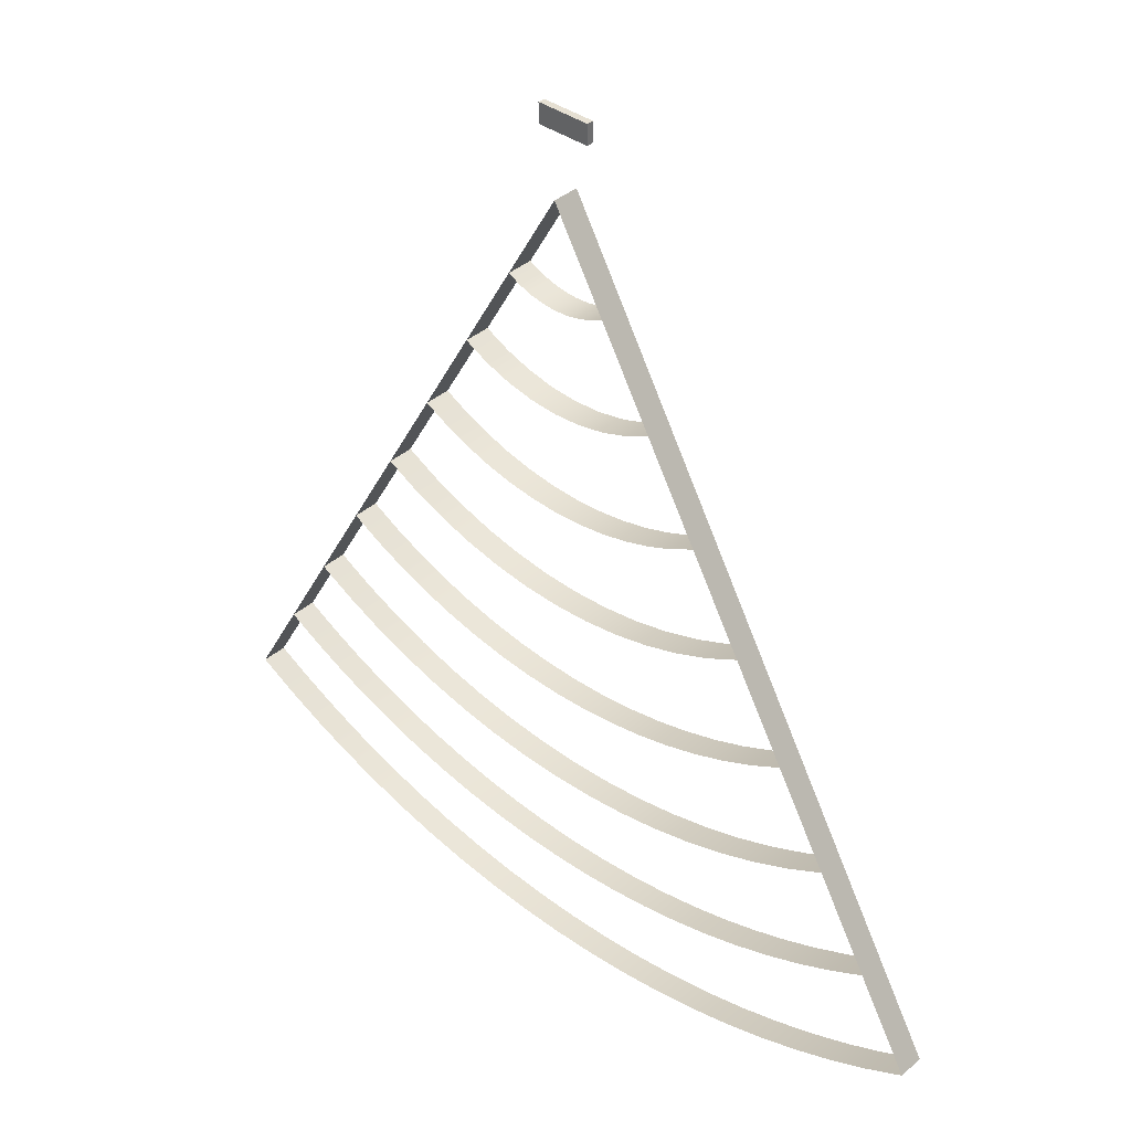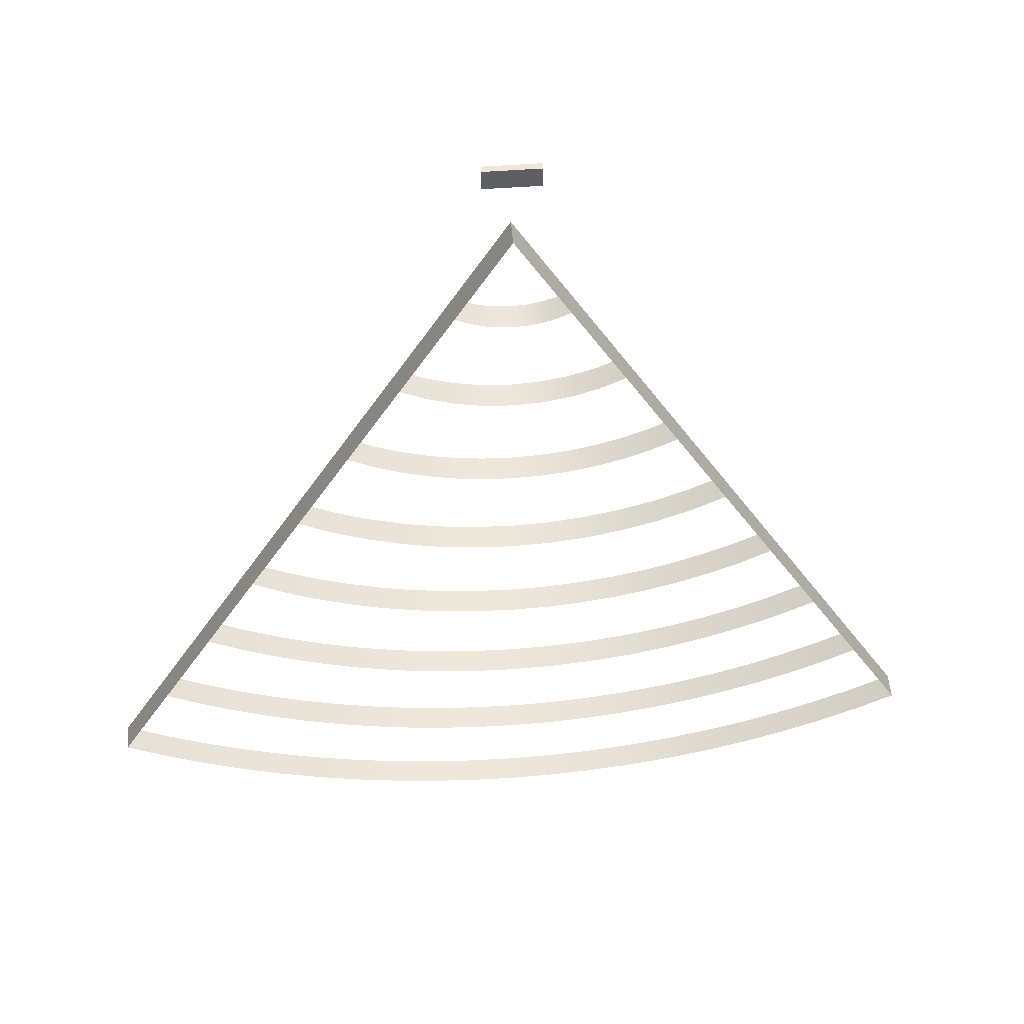
<metadata>
{"format":"obj","ext":"obj","renderer":"f3d","projection":"perspective","resolution":1024,"background":"white","views":[{"elev":38.4,"azim":42.8,"up":"+Z"},{"elev":50.6,"azim":-4.7,"up":"+Z"}]}
</metadata>
<code>
v  -2 -0.125 -3.464
v  -2 0.125 -3.464
v  -4 0.125 -6.928
v  -4 -0.125 -6.928
v  -0 -0.125 -0
v  -0 0.125 -0
v  -2 -0.125 -3.464
v  -4 -0.125 -6.928
v  -4 0.125 -6.928
v  -2 0.125 -3.464
v  -0 0.125 -0
v  -0 -0.125 -0
v  2 -0.125 -3.464
v  2 0.125 -3.464
v  4 0.125 -6.928
v  4 -0.125 -6.928
v  0 -0.125 -0
v  0 0.125 -0
v  2 -0.125 -3.464
v  4 -0.125 -6.928
v  4 0.125 -6.928
v  2 0.125 -3.464
v  0 0.125 -0
v  0 -0.125 -0
v  0.1305 -0.125 -0.9914
v  0.1305 0.125 -0.9914
v  0.2611 -0.125 -1.983
v  0.2611 0.125 -1.983
v  0.5209 -0.125 -2.954
v  0.2615 -0.125 -2.989
v  0.5209 0.125 -2.954
v  0.2615 0.125 -2.989
v  0.6946 -0.125 -3.939
v  0.3486 -0.125 -3.985
v  0.6946 0.125 -3.939
v  0.3486 0.125 -3.985
v  1.294 -0.125 -4.83
v  0.9755 -0.125 -4.904
v  0.6526 -0.125 -4.957
v  0.327 -0.125 -4.989
v  1.294 0.125 -4.83
v  0.9755 0.125 -4.904
v  0.6526 0.125 -4.957
v  0.327 0.125 -4.989
v  1.171 -0.125 -5.885
v  0.7832 -0.125 -5.949
v  0.3924 -0.125 -5.987
v  1.171 0.125 -5.885
v  0.7832 0.125 -5.949
v  0.3924 0.125 -5.987
v  1.812 -0.125 -6.761
v  1.455 -0.125 -6.847
v  1.095 -0.125 -6.914
v  0.7317 -0.125 -6.962
v  0.3664 -0.125 -6.99
v  1.812 0.125 -6.761
v  1.455 0.125 -6.847
v  1.095 0.125 -6.914
v  0.7317 0.125 -6.962
v  0.3664 0.125 -6.99
v  2.071 -0.125 -7.727
v  1.663 -0.125 -7.825
v  1.252 -0.125 -7.902
v  0.8362 -0.125 -7.956
v  0.4187 -0.125 -7.989
v  2.071 0.125 -7.727
v  1.663 0.125 -7.825
v  1.252 0.125 -7.902
v  0.8362 0.125 -7.956
v  0.4187 0.125 -7.989
v  0 -0.125 -1
v  0 0.125 -1
v  -0.1305 0.125 -0.9914
v  -0.1305 -0.125 -0.9914
v  0 -0.125 -2
v  0 0.125 -2
v  -0.2611 0.125 -1.983
v  -0.2611 -0.125 -1.983
v  -0.5176 0.125 -1.932
v  0 -0.125 -3
v  0 0.125 -3
v  -0.2615 0.125 -2.989
v  -0.2615 -0.125 -2.989
v  -0.5209 0.125 -2.954
v  -0.5209 -0.125 -2.954
v  -0.7765 0.125 -2.898
v  -0.7765 -0.125 -2.898
v  0 -0.125 -4
v  0 0.125 -4
v  -0.3486 0.125 -3.985
v  -0.3486 -0.125 -3.985
v  -0.6946 0.125 -3.939
v  -0.6946 -0.125 -3.939
v  0 -0.125 -5
v  0 0.125 -5
v  -0.327 0.125 -4.989
v  -0.327 -0.125 -4.989
v  -0.6526 0.125 -4.957
v  -0.6526 -0.125 -4.957
v  -0.9755 0.125 -4.904
v  -0.9755 -0.125 -4.904
v  0 -0.125 -6
v  0 0.125 -6
v  -0.3924 0.125 -5.987
v  -0.3924 -0.125 -5.987
v  -0.7832 0.125 -5.949
v  -0.7832 -0.125 -5.949
v  -1.171 0.125 -5.885
v  -1.171 -0.125 -5.885
v  -1.553 0.125 -5.796
v  -1.553 -0.125 -5.796
v  0 -0.125 -7
v  0 0.125 -7
v  -0.3663 0.125 -6.99
v  -0.3663 -0.125 -6.99
v  -0.7317 0.125 -6.962
v  -0.7317 -0.125 -6.962
v  -1.095 0.125 -6.914
v  -1.095 -0.125 -6.914
v  -1.455 0.125 -6.847
v  -1.455 -0.125 -6.847
v  0 -0.125 -8
v  0 0.125 -8
v  -0.4187 0.125 -7.989
v  -0.4187 -0.125 -7.989
v  -0.8362 0.125 -7.956
v  -0.8362 -0.125 -7.956
v  -1.252 0.125 -7.902
v  -1.252 -0.125 -7.902
v  -1.663 0.125 -7.825
v  -1.663 -0.125 -7.825
v  -0.2588 -0.125 -0.9659
v  -0.2588 0.125 -0.9659
v  -0.3827 0.125 -0.9239
v  -0.3827 -0.125 -0.9239
v  -0.5176 -0.125 -1.932
v  -0.7654 0.125 -1.848
v  -0.7654 -0.125 -1.848
v  -1.026 0.125 -2.819
v  -1.026 -0.125 -2.819
v  -1.268 0.125 -2.719
v  -1.268 -0.125 -2.719
v  -1.035 -0.125 -3.864
v  -1.035 0.125 -3.864
v  -1.368 0.125 -3.759
v  -1.368 -0.125 -3.759
v  -1.69 0.125 -3.625
v  -1.69 -0.125 -3.625
v  -1.294 -0.125 -4.83
v  -1.294 0.125 -4.83
v  -1.607 0.125 -4.735
v  -1.607 -0.125 -4.735
v  -1.913 0.125 -4.619
v  -1.913 -0.125 -4.619
v  -2.211 0.125 -4.484
v  -2.211 -0.125 -4.484
v  -1.929 0.125 -5.682
v  -1.929 -0.125 -5.682
v  -2.296 0.125 -5.543
v  -2.296 -0.125 -5.543
v  -2.654 0.125 -5.381
v  -2.654 -0.125 -5.381
v  -1.812 -0.125 -6.761
v  -1.812 0.125 -6.761
v  -2.163 0.125 -6.657
v  -2.163 -0.125 -6.657
v  -2.509 0.125 -6.535
v  -2.509 -0.125 -6.535
v  -2.847 0.125 -6.395
v  -2.847 -0.125 -6.395
v  -3.178 0.125 -6.237
v  -3.178 -0.125 -6.237
v  -2.071 -0.125 -7.727
v  -2.071 0.125 -7.727
v  -2.472 0.125 -7.609
v  -2.472 -0.125 -7.609
v  -2.867 0.125 -7.469
v  -2.867 -0.125 -7.469
v  -3.254 0.125 -7.308
v  -3.254 -0.125 -7.308
v  -3.632 0.125 -7.128
v  -3.632 -0.125 -7.128
v  -0.5 -0.125 -0.866
v  -0.5 0.125 -0.866
v  -1 -0.125 -1.732
v  -1 0.125 -1.732
v  -1.5 -0.125 -2.598
v  -1.5 0.125 -2.598
v  -2 -0.125 -3.464
v  -2 0.125 -3.464
v  -2.5 -0.125 -4.33
v  -2.5 0.125 -4.33
v  -3 -0.125 -5.196
v  -3 0.125 -5.196
v  -3.5 -0.125 -6.062
v  -3.5 0.125 -6.062
v  -4 -0.125 -6.928
v  -4 0.125 -6.928
v  0.5 -0.125 -0.866
v  0.5 0.125 -0.866
v  0.3827 0.125 -0.9239
v  0.3827 -0.125 -0.9239
v  0.2588 0.125 -0.9659
v  0.2588 -0.125 -0.9659
v  1 -0.125 -1.732
v  1 0.125 -1.732
v  0.7654 0.125 -1.848
v  0.7654 -0.125 -1.848
v  0.5176 0.125 -1.932
v  0.5176 -0.125 -1.932
v  1.5 -0.125 -2.598
v  1.5 0.125 -2.598
v  1.268 0.125 -2.719
v  1.268 -0.125 -2.719
v  1.026 0.125 -2.819
v  1.026 -0.125 -2.819
v  0.7765 0.125 -2.898
v  0.7765 -0.125 -2.898
v  2 -0.125 -3.464
v  2 0.125 -3.464
v  1.69 0.125 -3.625
v  1.69 -0.125 -3.625
v  1.368 0.125 -3.759
v  1.368 -0.125 -3.759
v  1.035 0.125 -3.864
v  1.035 -0.125 -3.864
v  2.5 -0.125 -4.33
v  2.5 0.125 -4.33
v  2.211 0.125 -4.484
v  2.211 -0.125 -4.484
v  1.913 0.125 -4.619
v  1.913 -0.125 -4.619
v  1.607 0.125 -4.735
v  1.607 -0.125 -4.735
v  3 -0.125 -5.196
v  3 0.125 -5.196
v  2.654 0.125 -5.381
v  2.654 -0.125 -5.381
v  2.296 0.125 -5.543
v  2.296 -0.125 -5.543
v  1.929 0.125 -5.682
v  1.929 -0.125 -5.682
v  1.553 0.125 -5.796
v  1.553 -0.125 -5.796
v  3.5 -0.125 -6.062
v  3.5 0.125 -6.062
v  3.178 0.125 -6.237
v  3.178 -0.125 -6.237
v  2.847 0.125 -6.395
v  2.847 -0.125 -6.395
v  2.509 0.125 -6.535
v  2.509 -0.125 -6.535
v  2.163 0.125 -6.657
v  2.163 -0.125 -6.657
v  4 -0.125 -6.928
v  4 0.125 -6.928
v  3.632 0.125 -7.128
v  3.632 -0.125 -7.128
v  3.254 0.125 -7.308
v  3.254 -0.125 -7.308
v  2.867 0.125 -7.469
v  2.867 -0.125 -7.469
v  2.472 0.125 -7.609
v  2.472 -0.125 -7.609
v  0.1305 -0.125 -0.9914
v  0.1305 0.125 -0.9914
v  0.2611 -0.125 -1.983
v  0.2611 0.125 -1.983
v  0.5209 -0.125 -2.954
v  0.2615 -0.125 -2.989
v  0.5209 0.125 -2.954
v  0.2615 0.125 -2.989
v  0.6946 -0.125 -3.939
v  0.3486 -0.125 -3.985
v  0.6946 0.125 -3.939
v  0.3486 0.125 -3.985
v  1.294 -0.125 -4.83
v  0.9755 -0.125 -4.904
v  0.6526 -0.125 -4.957
v  0.327 -0.125 -4.989
v  1.294 0.125 -4.83
v  0.9755 0.125 -4.904
v  0.6526 0.125 -4.957
v  0.327 0.125 -4.989
v  1.171 -0.125 -5.885
v  0.7832 -0.125 -5.949
v  0.3924 -0.125 -5.987
v  1.171 0.125 -5.885
v  0.7832 0.125 -5.949
v  0.3924 0.125 -5.987
v  1.812 -0.125 -6.761
v  1.455 -0.125 -6.847
v  1.095 -0.125 -6.914
v  0.7317 -0.125 -6.962
v  0.3664 -0.125 -6.99
v  1.812 0.125 -6.761
v  1.455 0.125 -6.847
v  1.095 0.125 -6.914
v  0.7317 0.125 -6.962
v  0.3664 0.125 -6.99
v  2.071 -0.125 -7.727
v  1.663 -0.125 -7.825
v  1.252 -0.125 -7.902
v  0.8362 -0.125 -7.956
v  0.4187 -0.125 -7.989
v  2.071 0.125 -7.727
v  1.663 0.125 -7.825
v  1.252 0.125 -7.902
v  0.8362 0.125 -7.956
v  0.4187 0.125 -7.989
v  0 -0.125 -1
v  0 0.125 -1
v  -0.1305 0.125 -0.9914
v  -0.1305 -0.125 -0.9914
v  0 -0.125 -2
v  0 0.125 -2
v  -0.2611 0.125 -1.983
v  -0.2611 -0.125 -1.983
v  -0.5176 0.125 -1.932
v  0 -0.125 -3
v  0 0.125 -3
v  -0.2615 0.125 -2.989
v  -0.2615 -0.125 -2.989
v  -0.5209 0.125 -2.954
v  -0.5209 -0.125 -2.954
v  -0.7765 0.125 -2.898
v  -0.7765 -0.125 -2.898
v  0 -0.125 -4
v  0 0.125 -4
v  -0.3486 0.125 -3.985
v  -0.3486 -0.125 -3.985
v  -0.6946 0.125 -3.939
v  -0.6946 -0.125 -3.939
v  0 -0.125 -5
v  0 0.125 -5
v  -0.327 0.125 -4.989
v  -0.327 -0.125 -4.989
v  -0.6526 0.125 -4.957
v  -0.6526 -0.125 -4.957
v  -0.9755 0.125 -4.904
v  -0.9755 -0.125 -4.904
v  0 -0.125 -6
v  0 0.125 -6
v  -0.3924 0.125 -5.987
v  -0.3924 -0.125 -5.987
v  -0.7832 0.125 -5.949
v  -0.7832 -0.125 -5.949
v  -1.171 0.125 -5.885
v  -1.171 -0.125 -5.885
v  -1.553 0.125 -5.796
v  -1.553 -0.125 -5.796
v  0 -0.125 -7
v  0 0.125 -7
v  -0.3663 0.125 -6.99
v  -0.3663 -0.125 -6.99
v  -0.7317 0.125 -6.962
v  -0.7317 -0.125 -6.962
v  -1.095 0.125 -6.914
v  -1.095 -0.125 -6.914
v  -1.455 0.125 -6.847
v  -1.455 -0.125 -6.847
v  0 -0.125 -8
v  0 0.125 -8
v  -0.4187 0.125 -7.989
v  -0.4187 -0.125 -7.989
v  -0.8362 0.125 -7.956
v  -0.8362 -0.125 -7.956
v  -1.252 0.125 -7.902
v  -1.252 -0.125 -7.902
v  -1.663 0.125 -7.825
v  -1.663 -0.125 -7.825
v  -0.2588 -0.125 -0.9659
v  -0.2588 0.125 -0.9659
v  -0.3827 0.125 -0.9239
v  -0.3827 -0.125 -0.9239
v  -0.5176 -0.125 -1.932
v  -0.7654 0.125 -1.848
v  -0.7654 -0.125 -1.848
v  -1.026 0.125 -2.819
v  -1.026 -0.125 -2.819
v  -1.268 0.125 -2.719
v  -1.268 -0.125 -2.719
v  -1.035 -0.125 -3.864
v  -1.035 0.125 -3.864
v  -1.368 0.125 -3.759
v  -1.368 -0.125 -3.759
v  -1.69 0.125 -3.625
v  -1.69 -0.125 -3.625
v  -1.294 -0.125 -4.83
v  -1.294 0.125 -4.83
v  -1.607 0.125 -4.735
v  -1.607 -0.125 -4.735
v  -1.913 0.125 -4.619
v  -1.913 -0.125 -4.619
v  -2.211 0.125 -4.484
v  -2.211 -0.125 -4.484
v  -1.929 0.125 -5.682
v  -1.929 -0.125 -5.682
v  -2.296 0.125 -5.543
v  -2.296 -0.125 -5.543
v  -2.654 0.125 -5.381
v  -2.654 -0.125 -5.381
v  -1.812 -0.125 -6.761
v  -1.812 0.125 -6.761
v  -2.163 0.125 -6.657
v  -2.163 -0.125 -6.657
v  -2.509 0.125 -6.535
v  -2.509 -0.125 -6.535
v  -2.847 0.125 -6.395
v  -2.847 -0.125 -6.395
v  -3.178 0.125 -6.237
v  -3.178 -0.125 -6.237
v  -2.071 -0.125 -7.727
v  -2.071 0.125 -7.727
v  -2.472 0.125 -7.609
v  -2.472 -0.125 -7.609
v  -2.867 0.125 -7.469
v  -2.867 -0.125 -7.469
v  -3.254 0.125 -7.308
v  -3.254 -0.125 -7.308
v  -3.632 0.125 -7.128
v  -3.632 -0.125 -7.128
v  -0.5 -0.125 -0.866
v  -0.5 0.125 -0.866
v  -1 -0.125 -1.732
v  -1 0.125 -1.732
v  -1.5 -0.125 -2.598
v  -1.5 0.125 -2.598
v  -2 -0.125 -3.464
v  -2 0.125 -3.464
v  -2.5 -0.125 -4.33
v  -2.5 0.125 -4.33
v  -3 -0.125 -5.196
v  -3 0.125 -5.196
v  -3.5 -0.125 -6.062
v  -3.5 0.125 -6.062
v  -4 -0.125 -6.928
v  -4 0.125 -6.928
v  0.5 -0.125 -0.866
v  0.5 0.125 -0.866
v  0.3827 0.125 -0.9239
v  0.3827 -0.125 -0.9239
v  0.2588 0.125 -0.9659
v  0.2588 -0.125 -0.9659
v  1 -0.125 -1.732
v  1 0.125 -1.732
v  0.7654 0.125 -1.848
v  0.7654 -0.125 -1.848
v  0.5176 0.125 -1.932
v  0.5176 -0.125 -1.932
v  1.5 -0.125 -2.598
v  1.5 0.125 -2.598
v  1.268 0.125 -2.719
v  1.268 -0.125 -2.719
v  1.026 0.125 -2.819
v  1.026 -0.125 -2.819
v  0.7765 0.125 -2.898
v  0.7765 -0.125 -2.898
v  2 -0.125 -3.464
v  2 0.125 -3.464
v  1.69 0.125 -3.625
v  1.69 -0.125 -3.625
v  1.368 0.125 -3.759
v  1.368 -0.125 -3.759
v  1.035 0.125 -3.864
v  1.035 -0.125 -3.864
v  2.5 -0.125 -4.33
v  2.5 0.125 -4.33
v  2.211 0.125 -4.484
v  2.211 -0.125 -4.484
v  1.913 0.125 -4.619
v  1.913 -0.125 -4.619
v  1.607 0.125 -4.735
v  1.607 -0.125 -4.735
v  3 -0.125 -5.196
v  3 0.125 -5.196
v  2.654 0.125 -5.381
v  2.654 -0.125 -5.381
v  2.296 0.125 -5.543
v  2.296 -0.125 -5.543
v  1.929 0.125 -5.682
v  1.929 -0.125 -5.682
v  1.553 0.125 -5.796
v  1.553 -0.125 -5.796
v  3.5 -0.125 -6.062
v  3.5 0.125 -6.062
v  3.178 0.125 -6.237
v  3.178 -0.125 -6.237
v  2.847 0.125 -6.395
v  2.847 -0.125 -6.395
v  2.509 0.125 -6.535
v  2.509 -0.125 -6.535
v  2.163 0.125 -6.657
v  2.163 -0.125 -6.657
v  4 -0.125 -6.928
v  4 0.125 -6.928
v  3.632 0.125 -7.128
v  3.632 -0.125 -7.128
v  3.254 0.125 -7.308
v  3.254 -0.125 -7.308
v  2.867 0.125 -7.469
v  2.867 -0.125 -7.469
v  2.472 0.125 -7.609
v  2.472 -0.125 -7.609
v  -0.25 -0.0313 0.7188
v  0.25 -0.0313 0.7188
v  -0.25 -0.0313 0.5312
v  0.25 -0.0313 0.5313
v  -0.25 0.0312 0.7188
v  0.25 0.0312 0.7188
v  -0.25 0.0312 0.5312
v  0.25 0.0312 0.5313
v  -0.25 -0.0313 0.7188
v  -0.25 -0.0313 0.7188
v  0.25 -0.0313 0.7188
v  0.25 -0.0313 0.7188
v  -0.25 -0.0313 0.5312
v  -0.25 -0.0313 0.5312
v  0.25 -0.0313 0.5313
v  0.25 -0.0313 0.5313
v  -0.25 0.0312 0.7188
v  -0.25 0.0312 0.7188
v  0.25 0.0312 0.7188
v  0.25 0.0312 0.7188
v  -0.25 0.0312 0.5312
v  -0.25 0.0312 0.5312
v  0.25 0.0312 0.5313
v  0.25 0.0312 0.5313
g Arc_8_60
f 4 1 2
f 2 3 4
f 6 2 1
f 1 5 6
f 8 9 10
f 10 7 8
f 11 12 7
f 7 10 11
f 16 13 14
f 14 15 16
f 18 14 13
f 13 17 18
f 20 21 22
f 22 19 20
f 23 24 19
f 19 22 23
f 204 203 26
f 26 25 204
f 25 26 72
f 72 71 25
f 210 209 28
f 28 27 210
f 27 28 76
f 76 75 27
f 218 217 31
f 31 29 218
f 29 31 32
f 32 30 29
f 30 32 81
f 81 80 30
f 226 225 35
f 35 33 226
f 33 35 36
f 36 34 33
f 34 36 89
f 89 88 34
f 37 41 42
f 42 38 37
f 38 42 43
f 43 39 38
f 39 43 44
f 44 40 39
f 40 44 95
f 95 94 40
f 244 243 48
f 48 45 244
f 45 48 49
f 49 46 45
f 46 49 50
f 50 47 46
f 47 50 103
f 103 102 47
f 51 56 57
f 57 52 51
f 52 57 58
f 58 53 52
f 53 58 59
f 59 54 53
f 54 59 60
f 60 55 54
f 55 60 113
f 113 112 55
f 61 66 67
f 67 62 61
f 62 67 68
f 68 63 62
f 63 68 69
f 69 64 63
f 64 69 70
f 70 65 64
f 65 70 123
f 123 122 65
f 71 72 73
f 73 74 71
f 74 73 133
f 133 132 74
f 75 76 77
f 77 78 75
f 78 77 79
f 79 136 78
f 80 81 82
f 82 83 80
f 83 82 84
f 84 85 83
f 85 84 86
f 86 87 85
f 88 89 90
f 90 91 88
f 91 90 92
f 92 93 91
f 93 92 144
f 144 143 93
f 94 95 96
f 96 97 94
f 97 96 98
f 98 99 97
f 99 98 100
f 100 101 99
f 101 100 150
f 150 149 101
f 102 103 104
f 104 105 102
f 105 104 106
f 106 107 105
f 107 106 108
f 108 109 107
f 109 108 110
f 110 111 109
f 112 113 114
f 114 115 112
f 115 114 116
f 116 117 115
f 117 116 118
f 118 119 117
f 119 118 120
f 120 121 119
f 121 120 164
f 164 163 121
f 122 123 124
f 124 125 122
f 125 124 126
f 126 127 125
f 127 126 128
f 128 129 127
f 129 128 130
f 130 131 129
f 131 130 174
f 174 173 131
f 132 133 134
f 134 135 132
f 135 134 184
f 184 183 135
f 136 79 137
f 137 138 136
f 138 137 186
f 186 185 138
f 87 86 139
f 139 140 87
f 140 139 141
f 141 142 140
f 142 141 188
f 188 187 142
f 143 144 145
f 145 146 143
f 146 145 147
f 147 148 146
f 148 147 190
f 190 189 148
f 149 150 151
f 151 152 149
f 152 151 153
f 153 154 152
f 154 153 155
f 155 156 154
f 156 155 192
f 192 191 156
f 111 110 157
f 157 158 111
f 158 157 159
f 159 160 158
f 160 159 161
f 161 162 160
f 162 161 194
f 194 193 162
f 163 164 165
f 165 166 163
f 166 165 167
f 167 168 166
f 168 167 169
f 169 170 168
f 170 169 171
f 171 172 170
f 172 171 196
f 196 195 172
f 173 174 175
f 175 176 173
f 176 175 177
f 177 178 176
f 178 177 179
f 179 180 178
f 180 179 181
f 181 182 180
f 182 181 198
f 198 197 182
f 199 200 201
f 201 202 199
f 202 201 203
f 203 204 202
f 205 206 207
f 207 208 205
f 208 207 209
f 209 210 208
f 211 212 213
f 213 214 211
f 214 213 215
f 215 216 214
f 216 215 217
f 217 218 216
f 219 220 221
f 221 222 219
f 222 221 223
f 223 224 222
f 224 223 225
f 225 226 224
f 227 228 229
f 229 230 227
f 230 229 231
f 231 232 230
f 232 231 233
f 233 234 232
f 234 233 41
f 41 37 234
f 235 236 237
f 237 238 235
f 238 237 239
f 239 240 238
f 240 239 241
f 241 242 240
f 242 241 243
f 243 244 242
f 245 246 247
f 247 248 245
f 248 247 249
f 249 250 248
f 250 249 251
f 251 252 250
f 252 251 253
f 253 254 252
f 254 253 56
f 56 51 254
f 255 256 257
f 257 258 255
f 258 257 259
f 259 260 258
f 260 259 261
f 261 262 260
f 262 261 263
f 263 264 262
f 264 263 66
f 66 61 264
f 444 265 266
f 266 443 444
f 265 311 312
f 312 266 265
f 450 267 268
f 268 449 450
f 267 315 316
f 316 268 267
f 458 269 271
f 271 457 458
f 269 270 272
f 272 271 269
f 270 320 321
f 321 272 270
f 466 273 275
f 275 465 466
f 273 274 276
f 276 275 273
f 274 328 329
f 329 276 274
f 277 278 282
f 282 281 277
f 278 279 283
f 283 282 278
f 279 280 284
f 284 283 279
f 280 334 335
f 335 284 280
f 484 285 288
f 288 483 484
f 285 286 289
f 289 288 285
f 286 287 290
f 290 289 286
f 287 342 343
f 343 290 287
f 291 292 297
f 297 296 291
f 292 293 298
f 298 297 292
f 293 294 299
f 299 298 293
f 294 295 300
f 300 299 294
f 295 352 353
f 353 300 295
f 301 302 307
f 307 306 301
f 302 303 308
f 308 307 302
f 303 304 309
f 309 308 303
f 304 305 310
f 310 309 304
f 305 362 363
f 363 310 305
f 311 314 313
f 313 312 311
f 314 372 373
f 373 313 314
f 315 318 317
f 317 316 315
f 318 376 319
f 319 317 318
f 320 323 322
f 322 321 320
f 323 325 324
f 324 322 323
f 325 327 326
f 326 324 325
f 328 331 330
f 330 329 328
f 331 333 332
f 332 330 331
f 333 383 384
f 384 332 333
f 334 337 336
f 336 335 334
f 337 339 338
f 338 336 337
f 339 341 340
f 340 338 339
f 341 389 390
f 390 340 341
f 342 345 344
f 344 343 342
f 345 347 346
f 346 344 345
f 347 349 348
f 348 346 347
f 349 351 350
f 350 348 349
f 352 355 354
f 354 353 352
f 355 357 356
f 356 354 355
f 357 359 358
f 358 356 357
f 359 361 360
f 360 358 359
f 361 403 404
f 404 360 361
f 362 365 364
f 364 363 362
f 365 367 366
f 366 364 365
f 367 369 368
f 368 366 367
f 369 371 370
f 370 368 369
f 371 413 414
f 414 370 371
f 372 375 374
f 374 373 372
f 375 423 424
f 424 374 375
f 376 378 377
f 377 319 376
f 378 425 426
f 426 377 378
f 327 380 379
f 379 326 327
f 380 382 381
f 381 379 380
f 382 427 428
f 428 381 382
f 383 386 385
f 385 384 383
f 386 388 387
f 387 385 386
f 388 429 430
f 430 387 388
f 389 392 391
f 391 390 389
f 392 394 393
f 393 391 392
f 394 396 395
f 395 393 394
f 396 431 432
f 432 395 396
f 351 398 397
f 397 350 351
f 398 400 399
f 399 397 398
f 400 402 401
f 401 399 400
f 402 433 434
f 434 401 402
f 403 406 405
f 405 404 403
f 406 408 407
f 407 405 406
f 408 410 409
f 409 407 408
f 410 412 411
f 411 409 410
f 412 435 436
f 436 411 412
f 413 416 415
f 415 414 413
f 416 418 417
f 417 415 416
f 418 420 419
f 419 417 418
f 420 422 421
f 421 419 420
f 422 437 438
f 438 421 422
f 439 442 441
f 441 440 439
f 442 444 443
f 443 441 442
f 445 448 447
f 447 446 445
f 448 450 449
f 449 447 448
f 451 454 453
f 453 452 451
f 454 456 455
f 455 453 454
f 456 458 457
f 457 455 456
f 459 462 461
f 461 460 459
f 462 464 463
f 463 461 462
f 464 466 465
f 465 463 464
f 467 470 469
f 469 468 467
f 470 472 471
f 471 469 470
f 472 474 473
f 473 471 472
f 474 277 281
f 281 473 474
f 475 478 477
f 477 476 475
f 478 480 479
f 479 477 478
f 480 482 481
f 481 479 480
f 482 484 483
f 483 481 482
f 485 488 487
f 487 486 485
f 488 490 489
f 489 487 488
f 490 492 491
f 491 489 490
f 492 494 493
f 493 491 492
f 494 291 296
f 296 493 494
f 495 498 497
f 497 496 495
f 498 500 499
f 499 497 498
f 500 502 501
f 501 499 500
f 502 504 503
f 503 501 502
f 504 301 306
f 306 503 504
f 514 518 508
f 508 506 514
f 521 523 527
f 527 525 521
f 505 516 524
f 524 509 505
f 515 520 528
f 528 510 515
f 519 517 526
f 526 512 519
f 507 513 522
f 522 511 507

</code>
